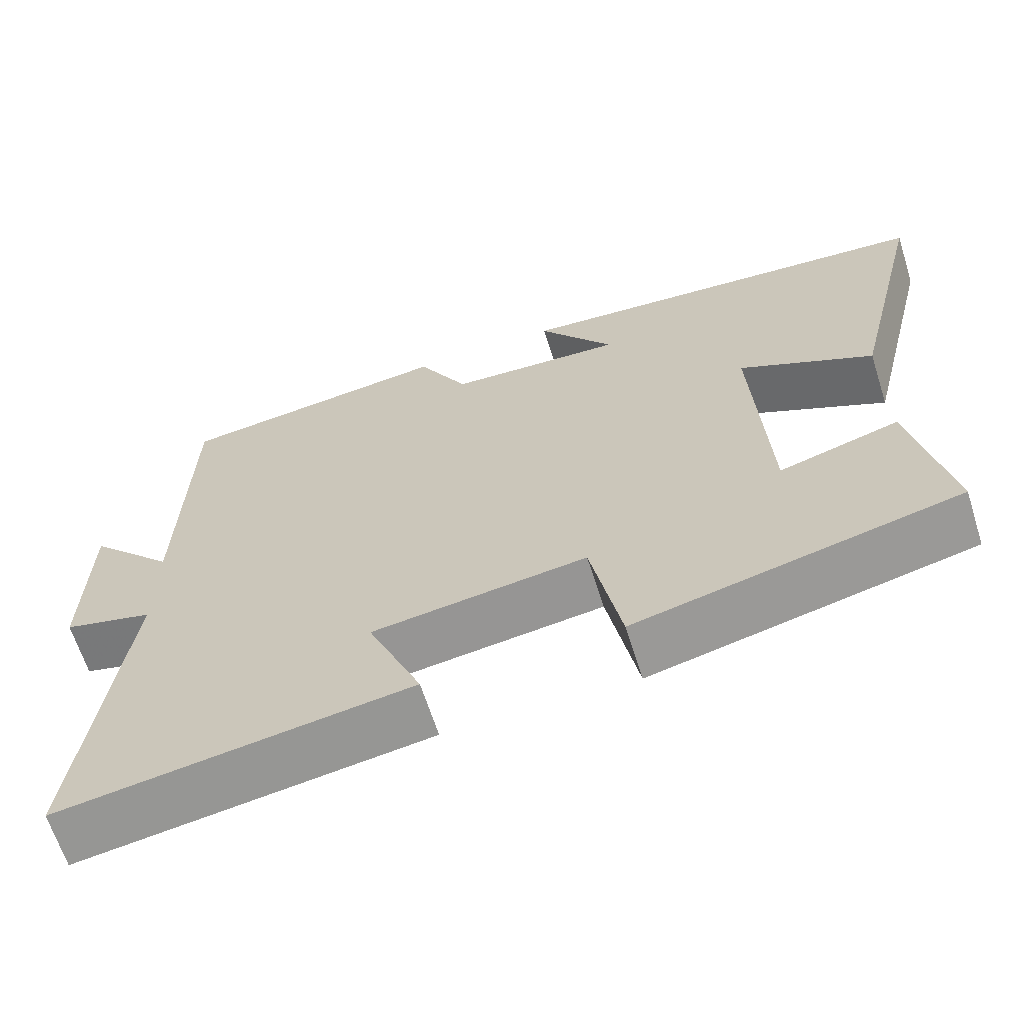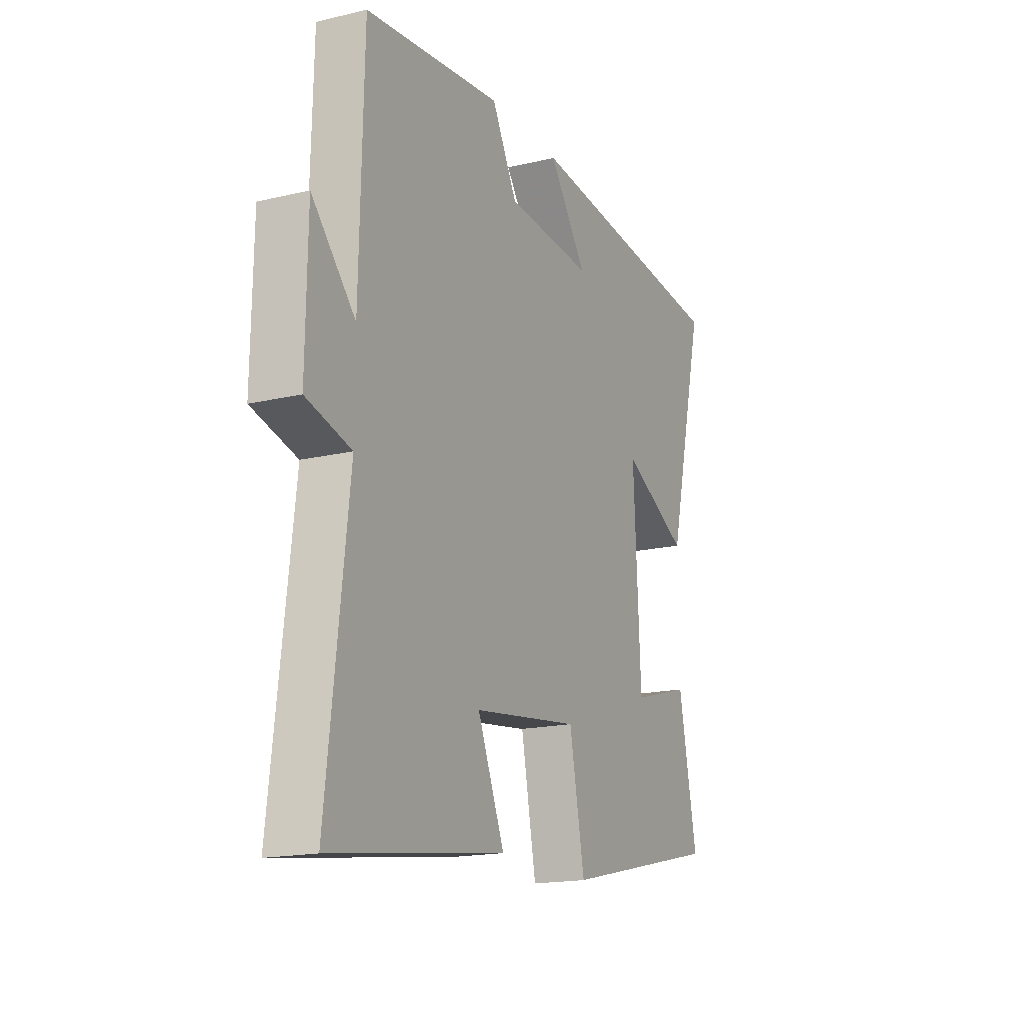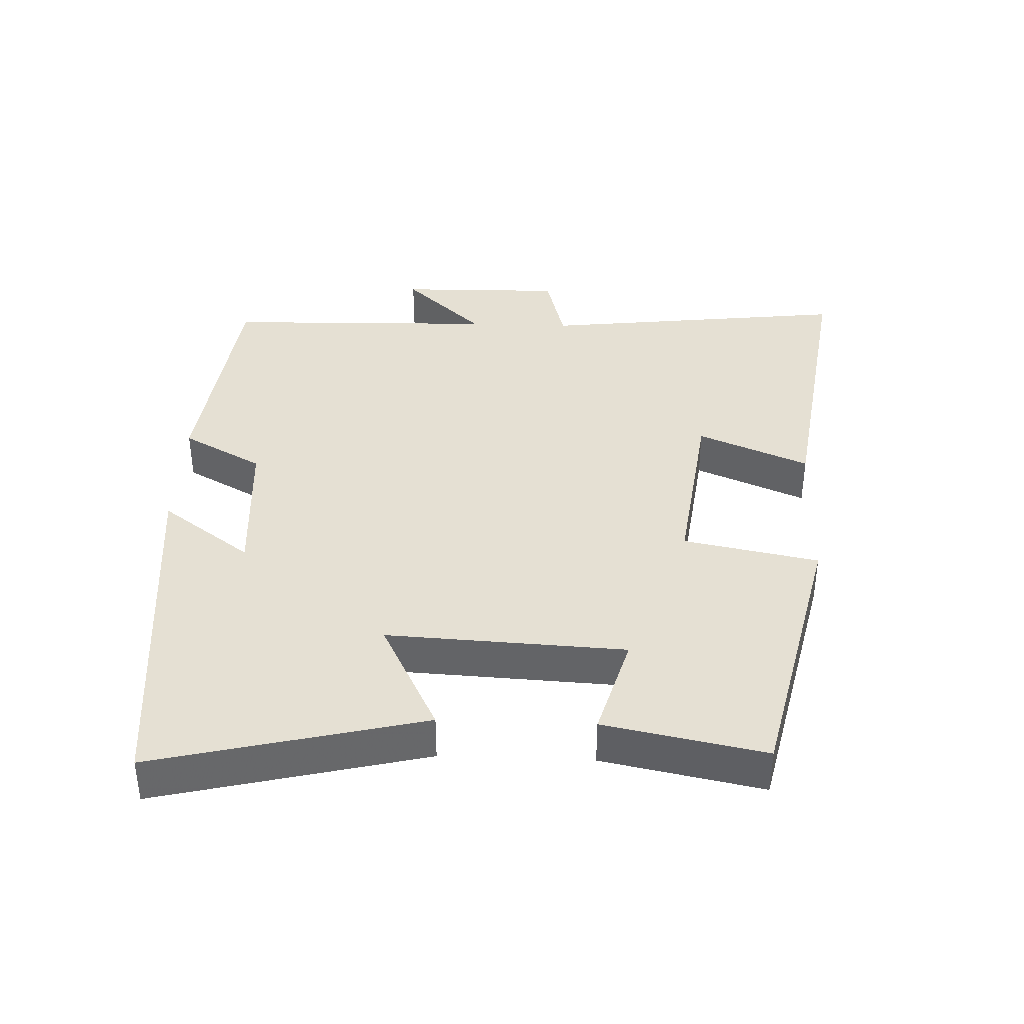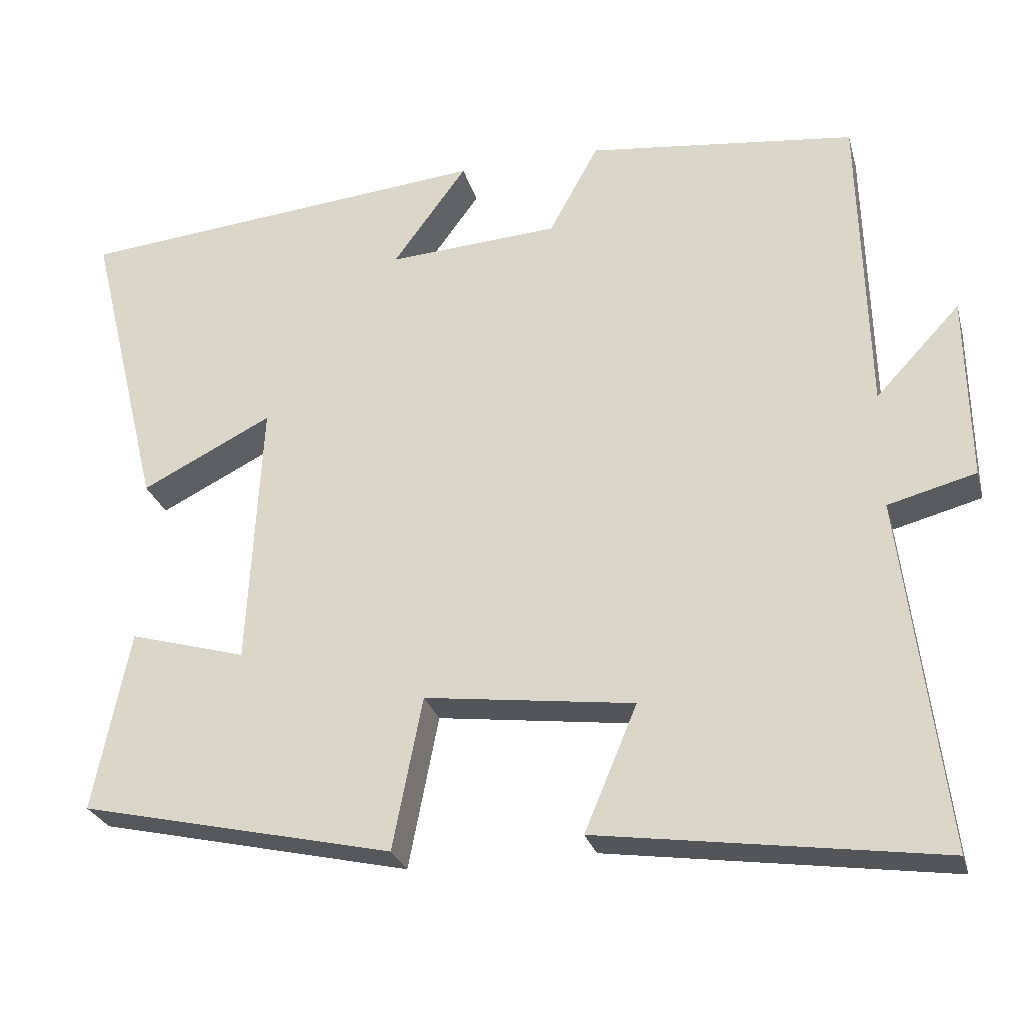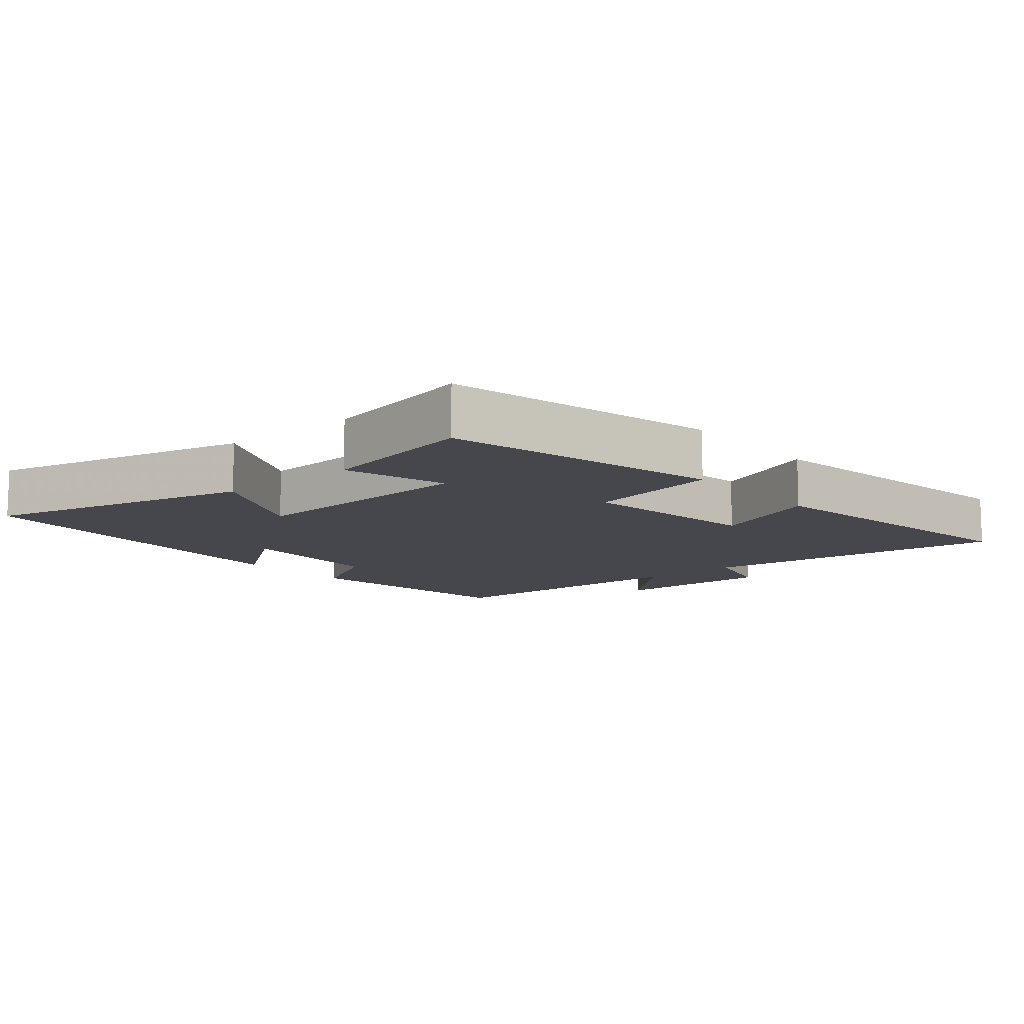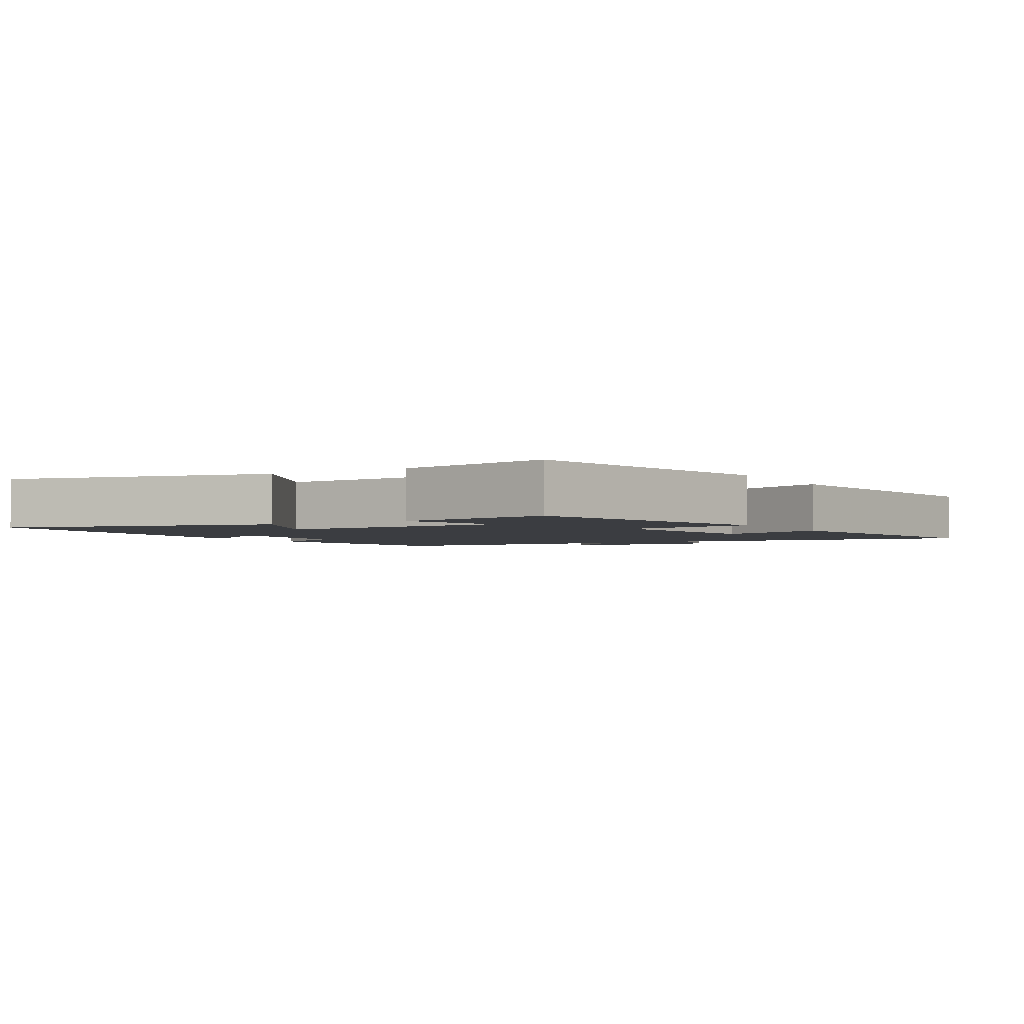
<metadata>
{"format":"obj","ext":"obj","renderer":"f3d","projection":"perspective","resolution":1024,"background":"white","views":[{"elev":-64.8,"azim":17.6,"up":"+Z"},{"elev":-17.3,"azim":-64.7,"up":"+Z"},{"elev":38.2,"azim":92.2,"up":"+Y"},{"elev":-27.1,"azim":-165.3,"up":"+Z"},{"elev":-11.0,"azim":130.4,"up":"+Y"},{"elev":-2.6,"azim":120.5,"up":"+Y"}]}
</metadata>
<code>
v -0.49 0.07 0.458
v -0.139 0.07 0.5
v -0.074 0.07 0.381
v 0.15 0.07 0.367
v 0.053 0.07 0.5
v 0.597 0.07 0.45
v 0.5 0.07 0.053
v 0.329 0.07 0.139
v 0.347 0.07 -0.213
v 0.5 0.07 -0.169
v 0.547 0.07 -0.406
v 0.136 0.07 -0.5
v 0.097 0.07 -0.3
v -0.177 0.07 -0.336
v -0.108 0.07 -0.5
v -0.555 0.07 -0.565
v -0.5 0.07 -0.104
v -0.615 0.07 -0.074
v -0.611 0.07 0.17
v -0.5 0.07 0.052
v -0.49 0 0.458
v -0.139 0 0.5
v -0.074 0 0.381
v 0.15 0 0.367
v 0.053 0 0.5
v 0.597 0 0.45
v 0.5 0 0.053
v 0.329 0 0.139
v 0.347 0 -0.213
v 0.5 0 -0.169
v 0.547 0 -0.406
v 0.136 0 -0.5
v 0.097 0 -0.3
v -0.177 0 -0.336
v -0.108 0 -0.5
v -0.555 0 -0.565
v -0.5 0 -0.104
v -0.615 0 -0.074
v -0.611 0 0.17
v -0.5 0 0.052
f 17 18 19 20
f 17 20 1 2
f 14 15 16 17
f 13 14 17 2
f 10 11 12 13
f 9 10 13
f 8 9 13
f 5 6 7 8
f 4 5 8
f 3 4 8 13
f 2 3 13
f 40 39 38 37
f 22 21 40 37
f 37 36 35 34
f 22 37 34 33
f 33 32 31 30
f 33 30 29
f 33 29 28
f 28 27 26 25
f 28 25 24
f 33 28 24 23
f 33 23 22
f 1 21 22 2
f 2 22 23 3
f 3 23 24 4
f 4 24 25 5
f 5 25 26 6
f 6 26 27 7
f 7 27 28 8
f 8 28 29 9
f 9 29 30 10
f 10 30 31 11
f 11 31 32 12
f 12 32 33 13
f 13 33 34 14
f 14 34 35 15
f 15 35 36 16
f 16 36 37 17
f 17 37 38 18
f 18 38 39 19
f 19 39 40 20
f 20 40 21 1

</code>
